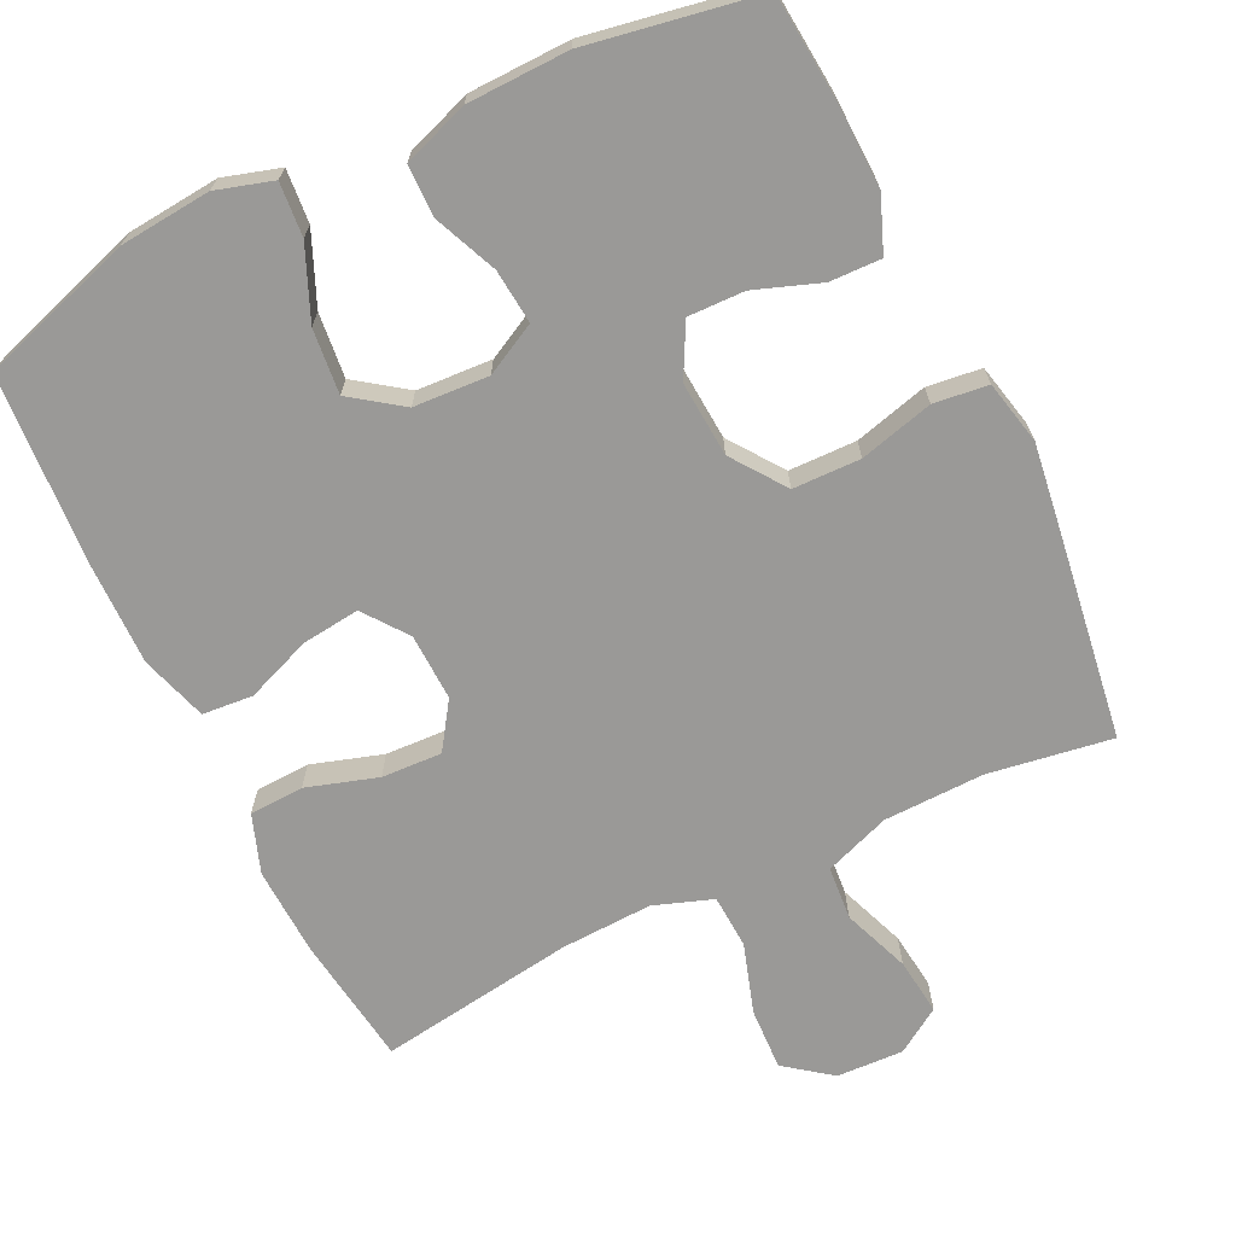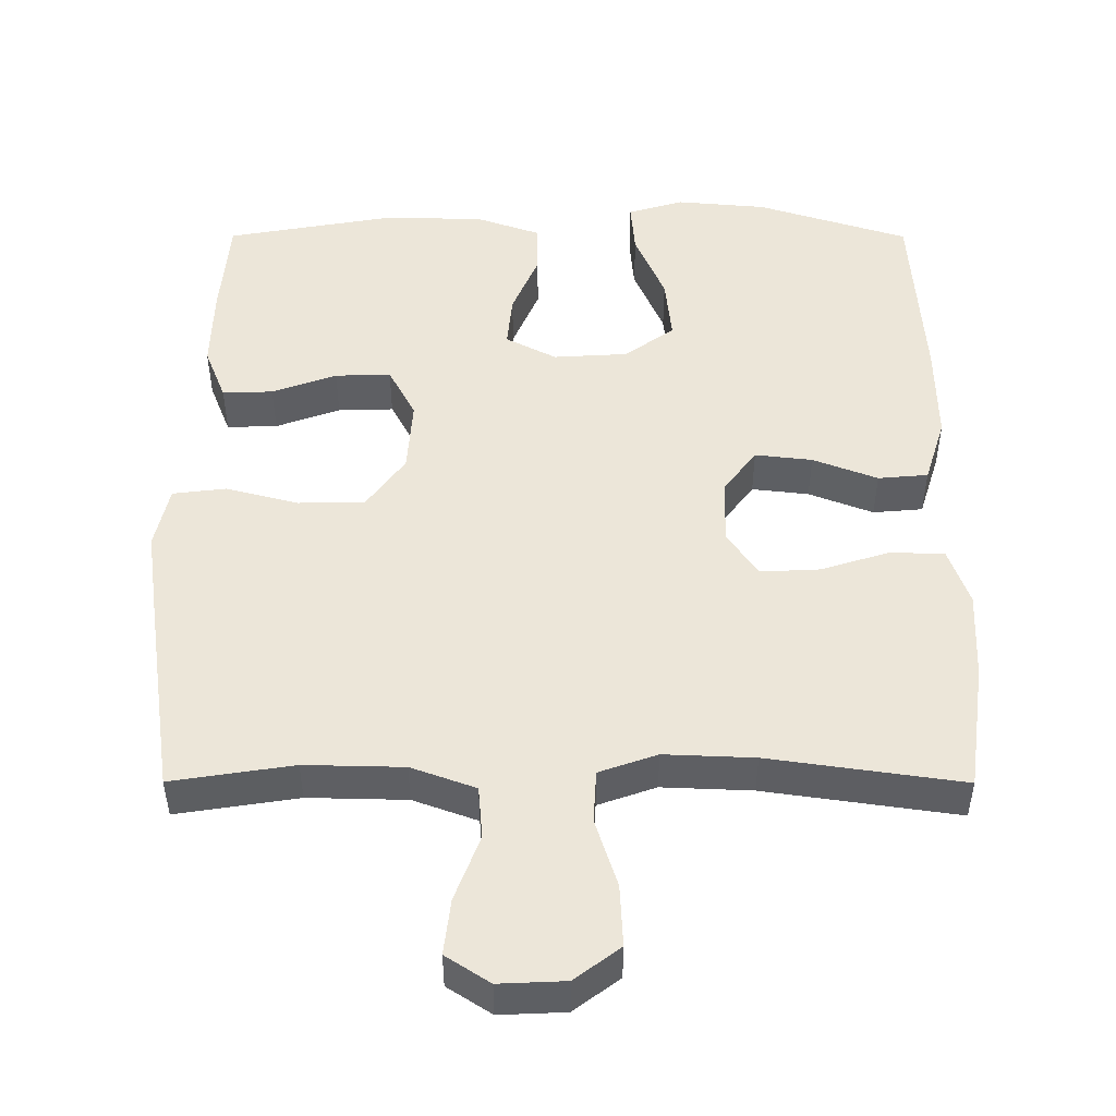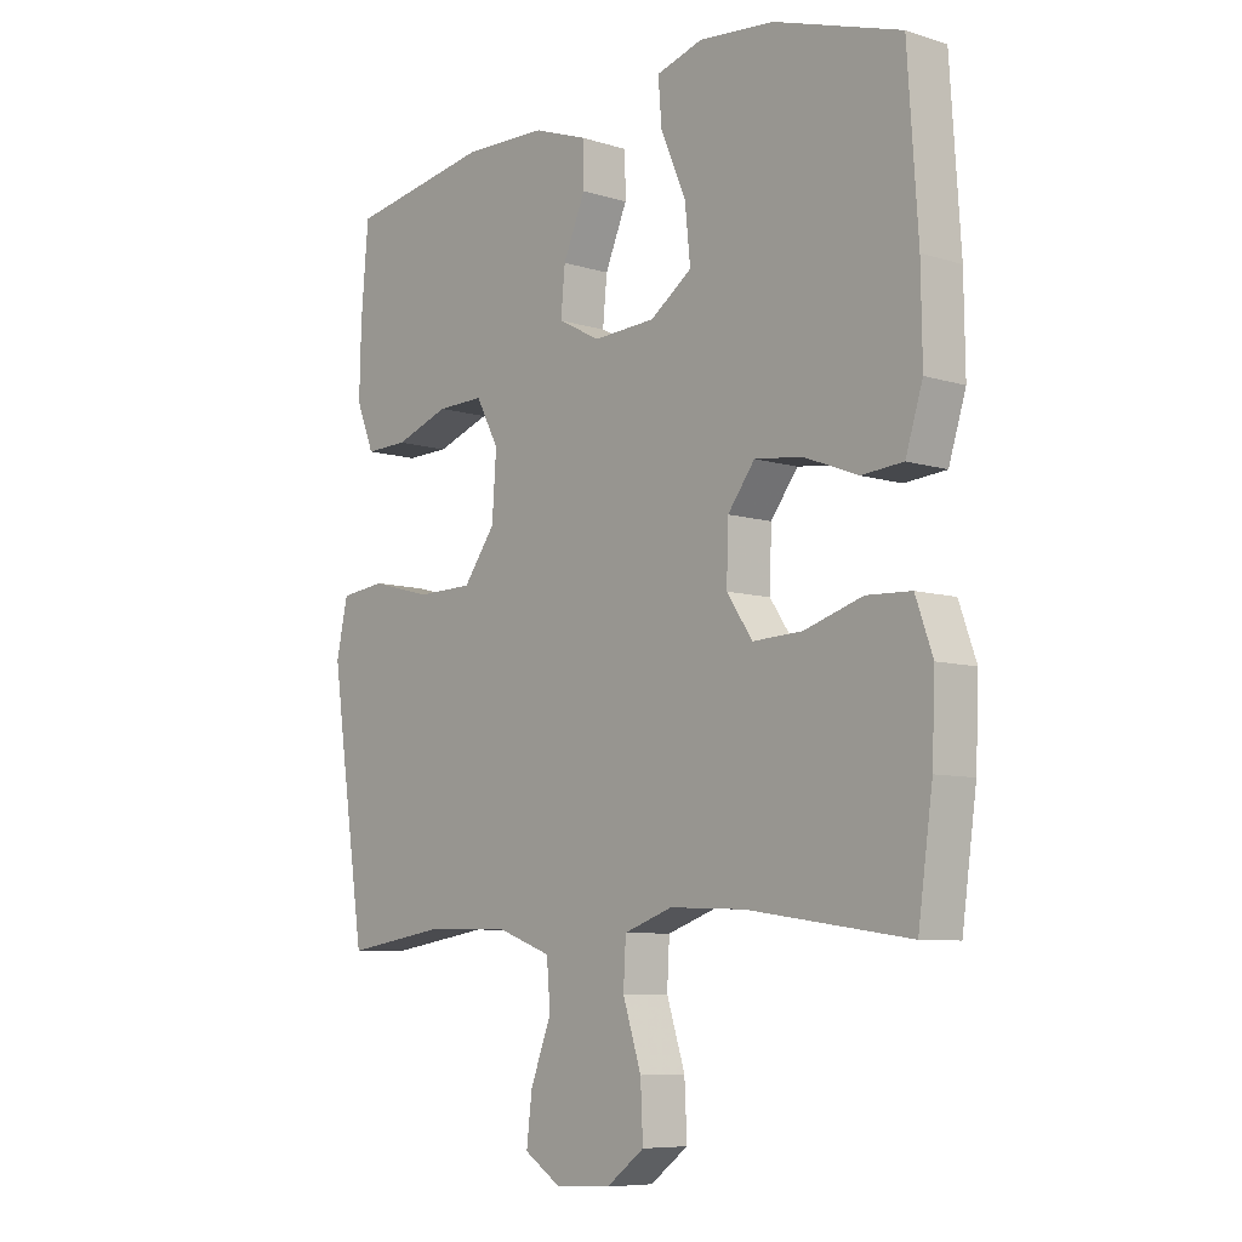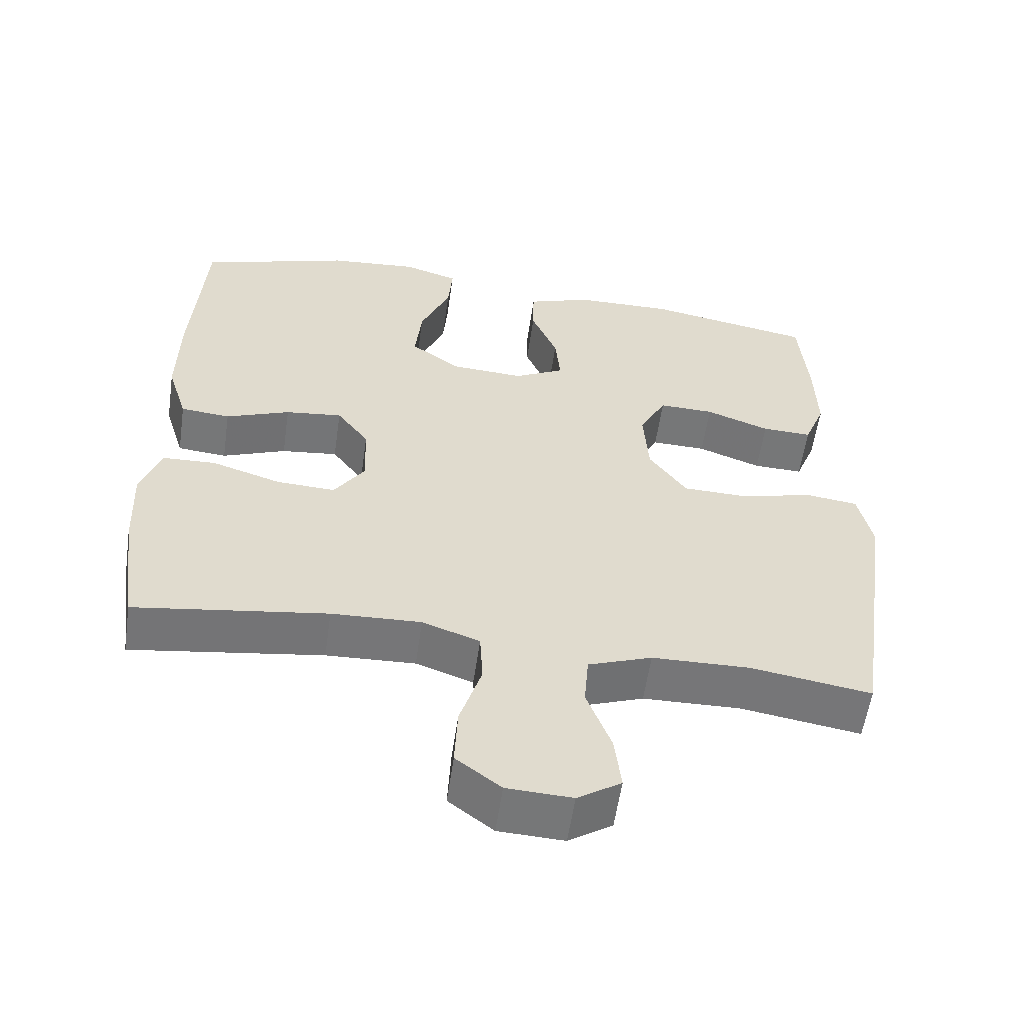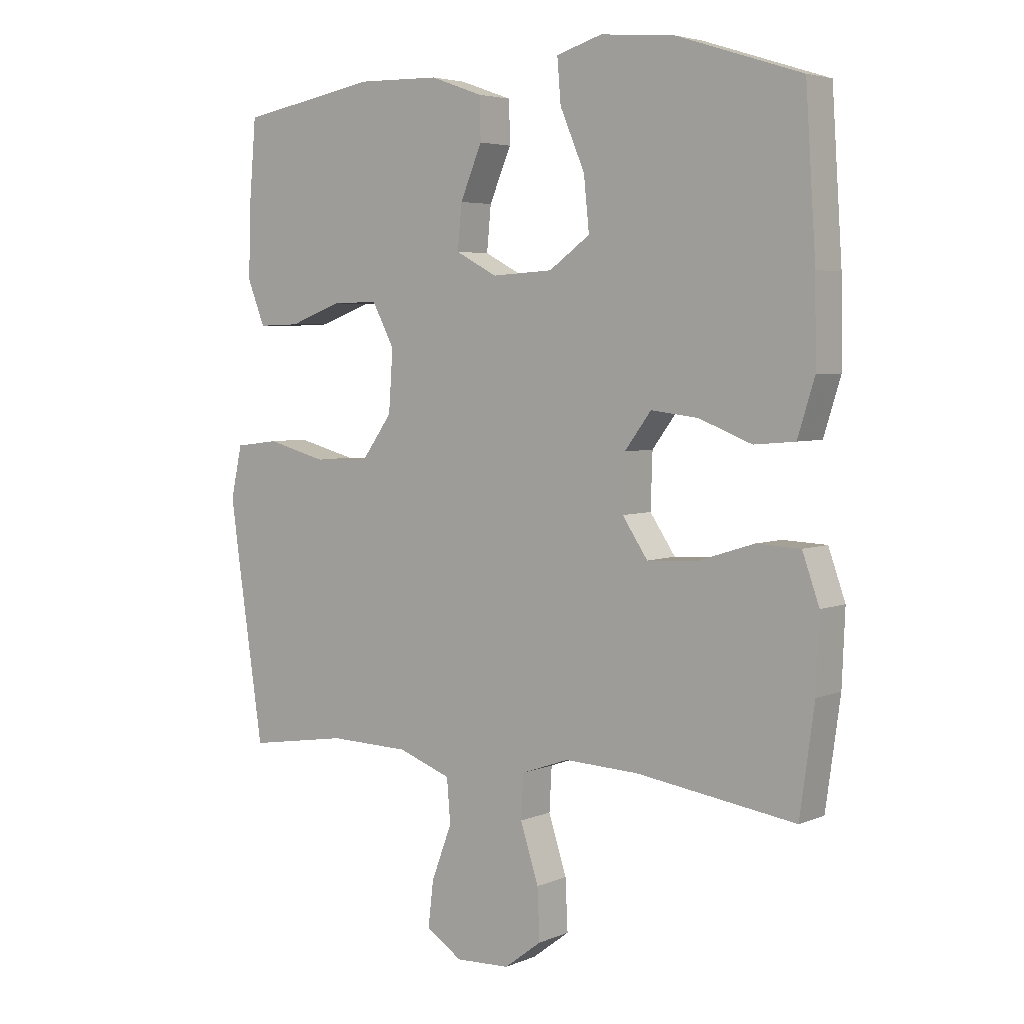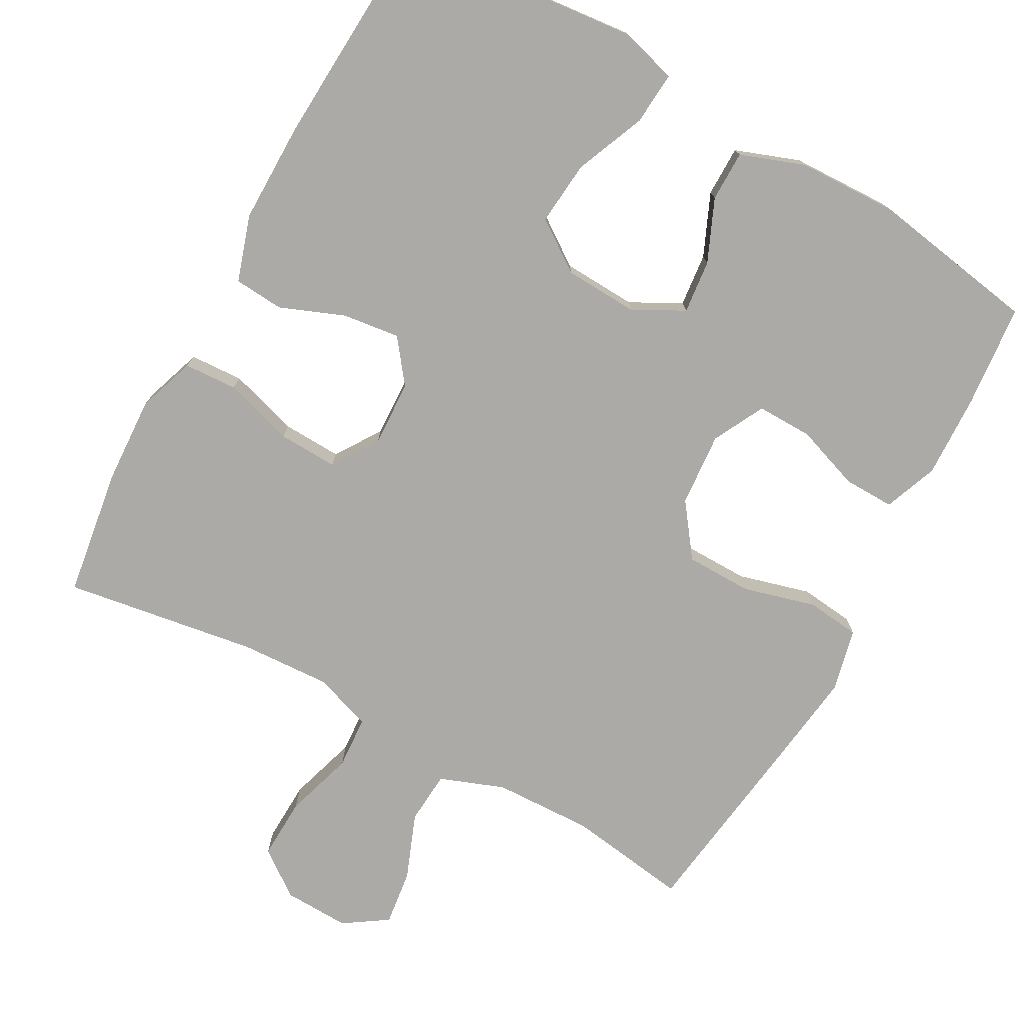
<metadata>
{"format":"obj","ext":"obj","renderer":"f3d","projection":"perspective","resolution":1024,"background":"white","views":[{"elev":-68.9,"azim":25.9,"up":"+Y"},{"elev":49.2,"azim":-179.9,"up":"+Y"},{"elev":-7.7,"azim":-131.5,"up":"+Z"},{"elev":-57.0,"azim":-8.2,"up":"+Z"},{"elev":4.5,"azim":-142.5,"up":"+Z"},{"elev":-76.0,"azim":-28.3,"up":"+Y"}]}
</metadata>
<code>
v 0.5 0.07 -0.5
v 0.334 0.07 -0.474
v 0.199 0.07 -0.477
v 0.111 0.07 -0.509
v 0.105 0.07 -0.581
v 0.139 0.07 -0.671
v 0.148 0.07 -0.747
v 0.088 0.07 -0.786
v -0.002 0.07 -0.782
v -0.064 0.07 -0.735
v -0.06 0.07 -0.651
v -0.03 0.07 -0.557
v -0.034 0.07 -0.485
v -0.113 0.07 -0.457
v -0.236 0.07 -0.462
v -0.5 0.07 -0.5
v -0.524 0.07 -0.326
v -0.529 0.07 -0.206
v -0.501 0.07 -0.127
v -0.428 0.07 -0.124
v -0.333 0.07 -0.154
v -0.252 0.07 -0.158
v -0.21 0.07 -0.096
v -0.213 0.07 -0.006
v -0.257 0.07 0.053
v -0.335 0.07 0.044
v -0.423 0.07 0.01
v -0.491 0.07 0.016
v -0.519 0.07 0.106
v -0.517 0.07 0.243
v -0.5 0.07 0.5
v -0.293 0.07 0.566
v -0.17 0.07 0.577
v -0.094 0.07 0.554
v -0.1 0.07 0.482
v -0.141 0.07 0.386
v -0.15 0.07 0.299
v -0.082 0.07 0.25
v 0.019 0.07 0.244
v 0.088 0.07 0.28
v 0.081 0.07 0.353
v 0.045 0.07 0.438
v 0.046 0.07 0.507
v 0.134 0.07 0.538
v 0.27 0.07 0.541
v 0.5 0.07 0.5
v 0.512 0.07 0.359
v 0.515 0.07 0.245
v 0.486 0.07 0.172
v 0.417 0.07 0.174
v 0.329 0.07 0.206
v 0.253 0.07 0.208
v 0.216 0.07 0.138
v 0.223 0.07 0.037
v 0.275 0.07 -0.035
v 0.366 0.07 -0.037
v 0.465 0.07 -0.011
v 0.538 0.07 -0.02
v 0.557 0.07 -0.106
v 0.539 0.07 -0.234
v 0.5 0 -0.5
v 0.334 0 -0.474
v 0.199 0 -0.477
v 0.111 0 -0.509
v 0.105 0 -0.581
v 0.139 0 -0.671
v 0.148 0 -0.747
v 0.088 0 -0.786
v -0.002 0 -0.782
v -0.064 0 -0.735
v -0.06 0 -0.651
v -0.03 0 -0.557
v -0.034 0 -0.485
v -0.113 0 -0.457
v -0.236 0 -0.462
v -0.5 0 -0.5
v -0.524 0 -0.326
v -0.529 0 -0.206
v -0.501 0 -0.127
v -0.428 0 -0.124
v -0.333 0 -0.154
v -0.252 0 -0.158
v -0.21 0 -0.096
v -0.213 0 -0.006
v -0.257 0 0.053
v -0.335 0 0.044
v -0.423 0 0.01
v -0.491 0 0.016
v -0.519 0 0.106
v -0.517 0 0.243
v -0.5 0 0.5
v -0.293 0 0.566
v -0.17 0 0.577
v -0.094 0 0.554
v -0.1 0 0.482
v -0.141 0 0.386
v -0.15 0 0.299
v -0.082 0 0.25
v 0.019 0 0.244
v 0.088 0 0.28
v 0.081 0 0.353
v 0.045 0 0.438
v 0.046 0 0.507
v 0.134 0 0.538
v 0.27 0 0.541
v 0.5 0 0.5
v 0.512 0 0.359
v 0.515 0 0.245
v 0.486 0 0.172
v 0.417 0 0.174
v 0.329 0 0.206
v 0.253 0 0.208
v 0.216 0 0.138
v 0.223 0 0.037
v 0.275 0 -0.035
v 0.366 0 -0.037
v 0.465 0 -0.011
v 0.538 0 -0.02
v 0.557 0 -0.106
v 0.539 0 -0.234
f 60 1 2
f 59 60 2
f 58 59 2
f 57 58 2
f 56 57 2
f 55 56 2 3
f 54 55 3 4
f 53 54 4
f 49 50 51
f 48 49 51
f 47 48 51
f 46 47 51
f 45 46 51
f 44 45 51
f 43 44 51
f 42 43 51
f 41 42 51
f 40 41 51 52
f 39 40 52 53
f 34 35 36
f 33 34 36
f 32 33 36
f 31 32 36
f 30 31 36
f 29 30 36
f 28 29 36
f 27 28 36
f 26 27 36
f 25 26 36 37
f 24 25 37 38
f 19 20 21
f 18 19 21
f 17 18 21
f 16 17 21
f 15 16 21
f 14 15 21 22
f 13 14 22 23
f 10 11 12
f 9 10 12
f 8 9 12
f 7 8 12
f 6 7 12
f 5 6 12
f 4 5 12 13
f 38 39 53
f 24 38 53
f 23 24 53
f 13 23 53
f 4 13 53
f 62 61 120
f 62 120 119
f 62 119 118
f 62 118 117
f 62 117 116
f 63 62 116 115
f 64 63 115 114
f 64 114 113
f 111 110 109
f 111 109 108
f 111 108 107
f 111 107 106
f 111 106 105
f 111 105 104
f 111 104 103
f 111 103 102
f 111 102 101
f 112 111 101 100
f 113 112 100 99
f 96 95 94
f 96 94 93
f 96 93 92
f 96 92 91
f 96 91 90
f 96 90 89
f 96 89 88
f 96 88 87
f 96 87 86
f 97 96 86 85
f 98 97 85 84
f 81 80 79
f 81 79 78
f 81 78 77
f 81 77 76
f 81 76 75
f 82 81 75 74
f 83 82 74 73
f 72 71 70
f 72 70 69
f 72 69 68
f 72 68 67
f 72 67 66
f 72 66 65
f 73 72 65 64
f 113 99 98
f 113 98 84
f 113 84 83
f 113 83 73
f 113 73 64
f 1 61 62 2
f 2 62 63 3
f 3 63 64 4
f 4 64 65 5
f 5 65 66 6
f 6 66 67 7
f 7 67 68 8
f 8 68 69 9
f 9 69 70 10
f 10 70 71 11
f 11 71 72 12
f 12 72 73 13
f 13 73 74 14
f 14 74 75 15
f 15 75 76 16
f 16 76 77 17
f 17 77 78 18
f 18 78 79 19
f 19 79 80 20
f 20 80 81 21
f 21 81 82 22
f 22 82 83 23
f 23 83 84 24
f 24 84 85 25
f 25 85 86 26
f 26 86 87 27
f 27 87 88 28
f 28 88 89 29
f 29 89 90 30
f 30 90 91 31
f 31 91 92 32
f 32 92 93 33
f 33 93 94 34
f 34 94 95 35
f 35 95 96 36
f 36 96 97 37
f 37 97 98 38
f 38 98 99 39
f 39 99 100 40
f 40 100 101 41
f 41 101 102 42
f 42 102 103 43
f 43 103 104 44
f 44 104 105 45
f 45 105 106 46
f 46 106 107 47
f 47 107 108 48
f 48 108 109 49
f 49 109 110 50
f 50 110 111 51
f 51 111 112 52
f 52 112 113 53
f 53 113 114 54
f 54 114 115 55
f 55 115 116 56
f 56 116 117 57
f 57 117 118 58
f 58 118 119 59
f 59 119 120 60
f 60 120 61 1

</code>
